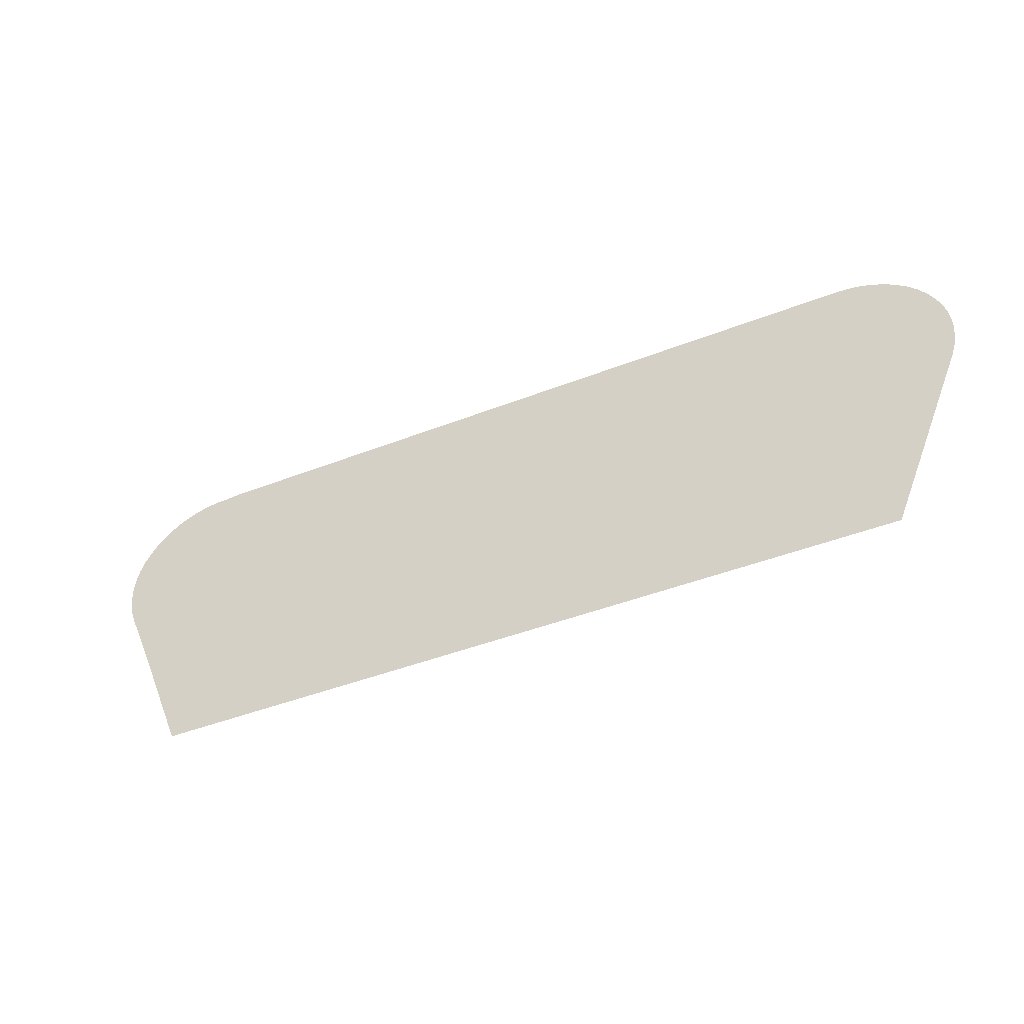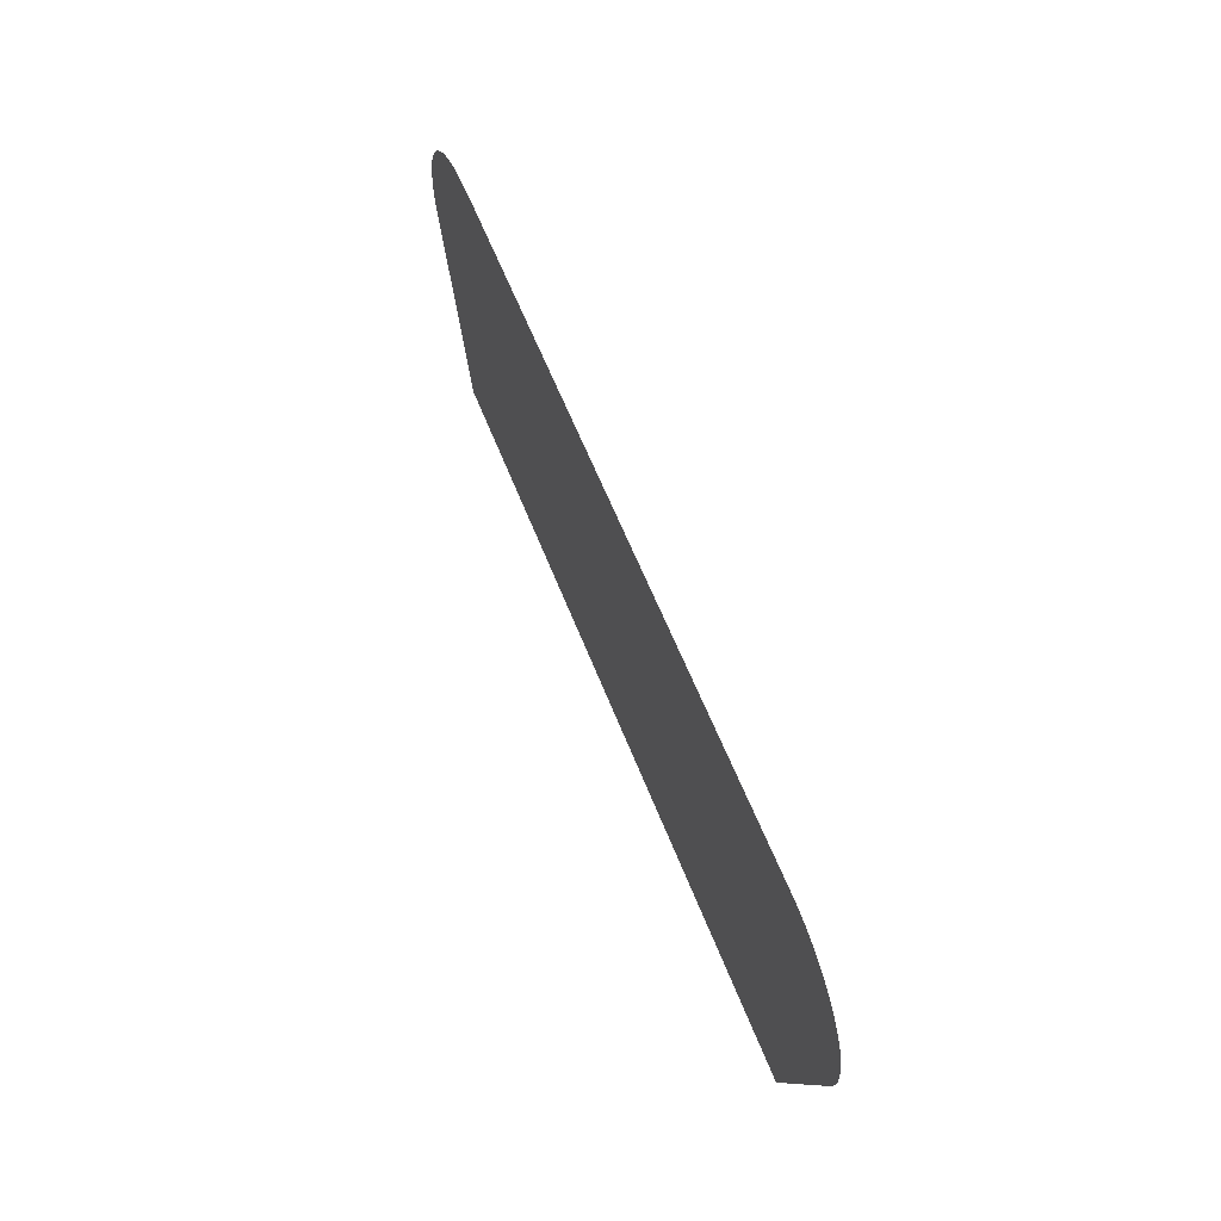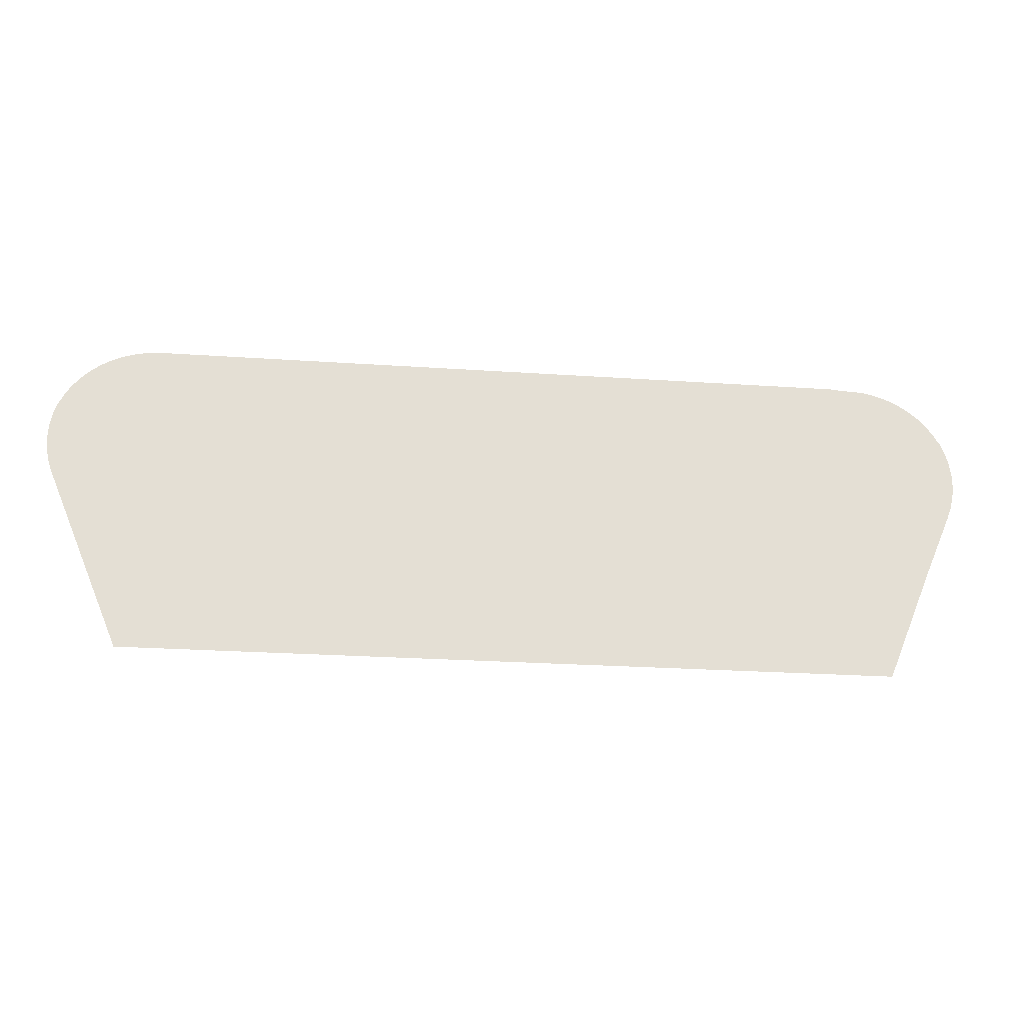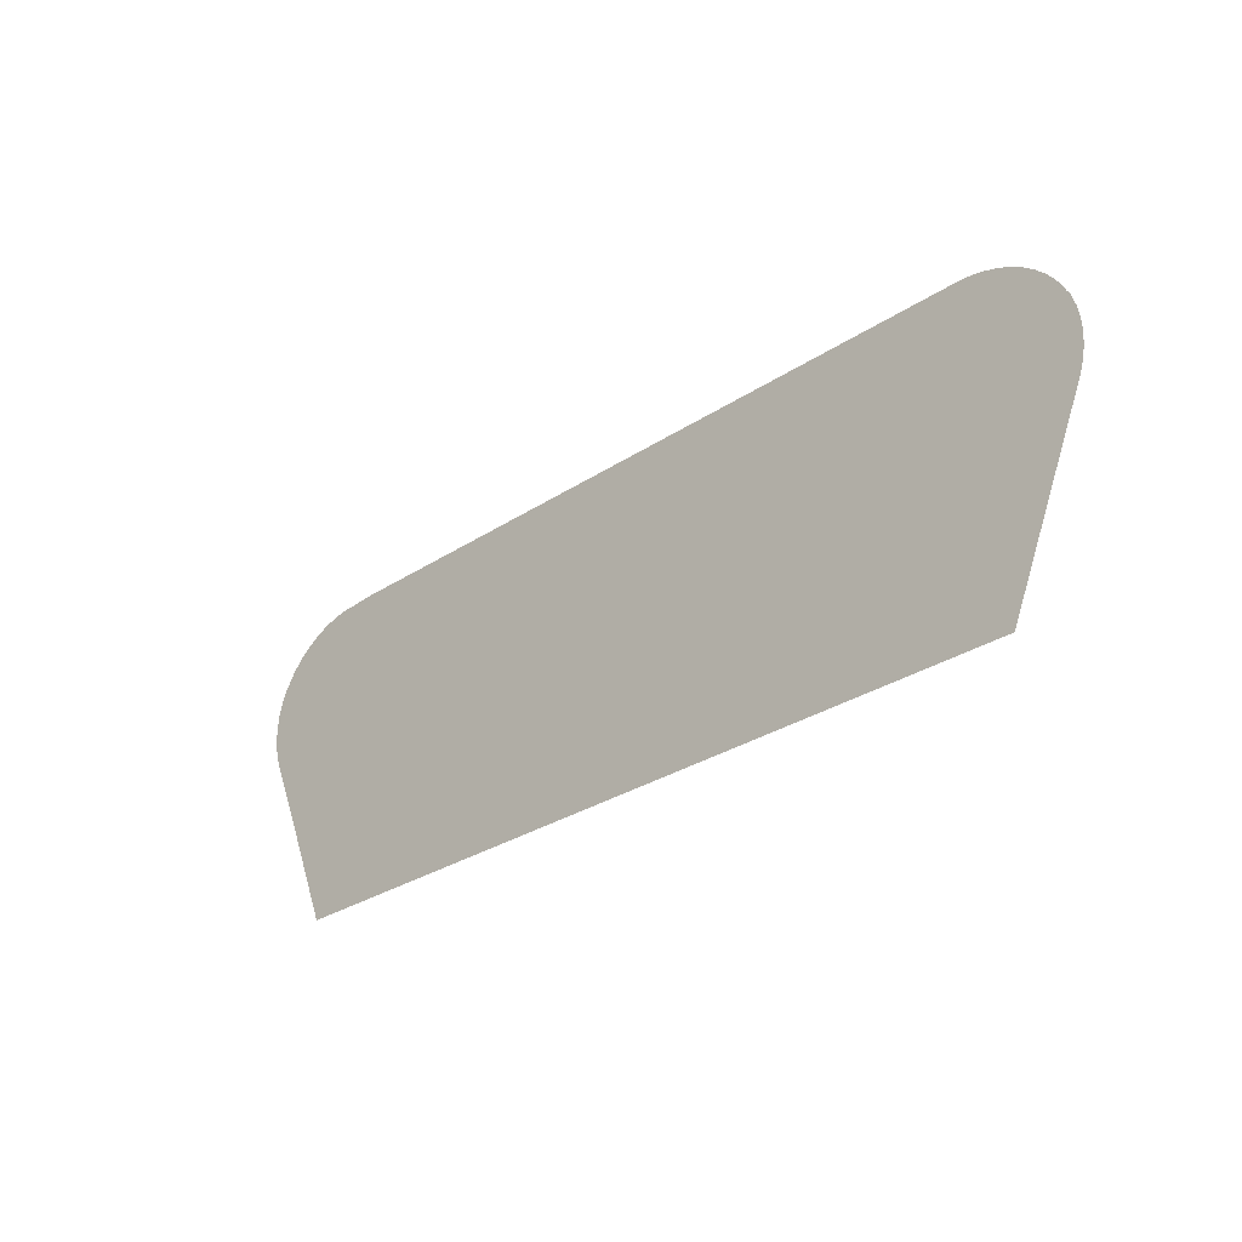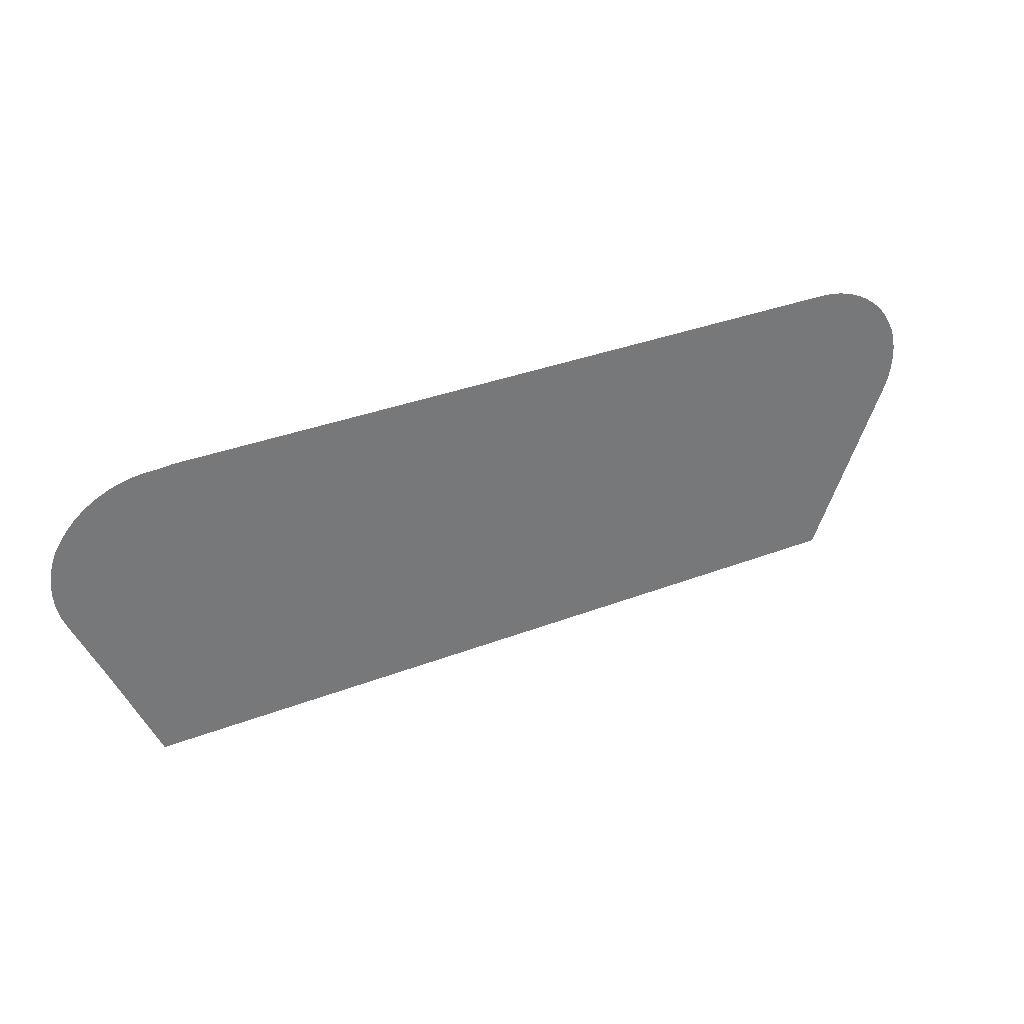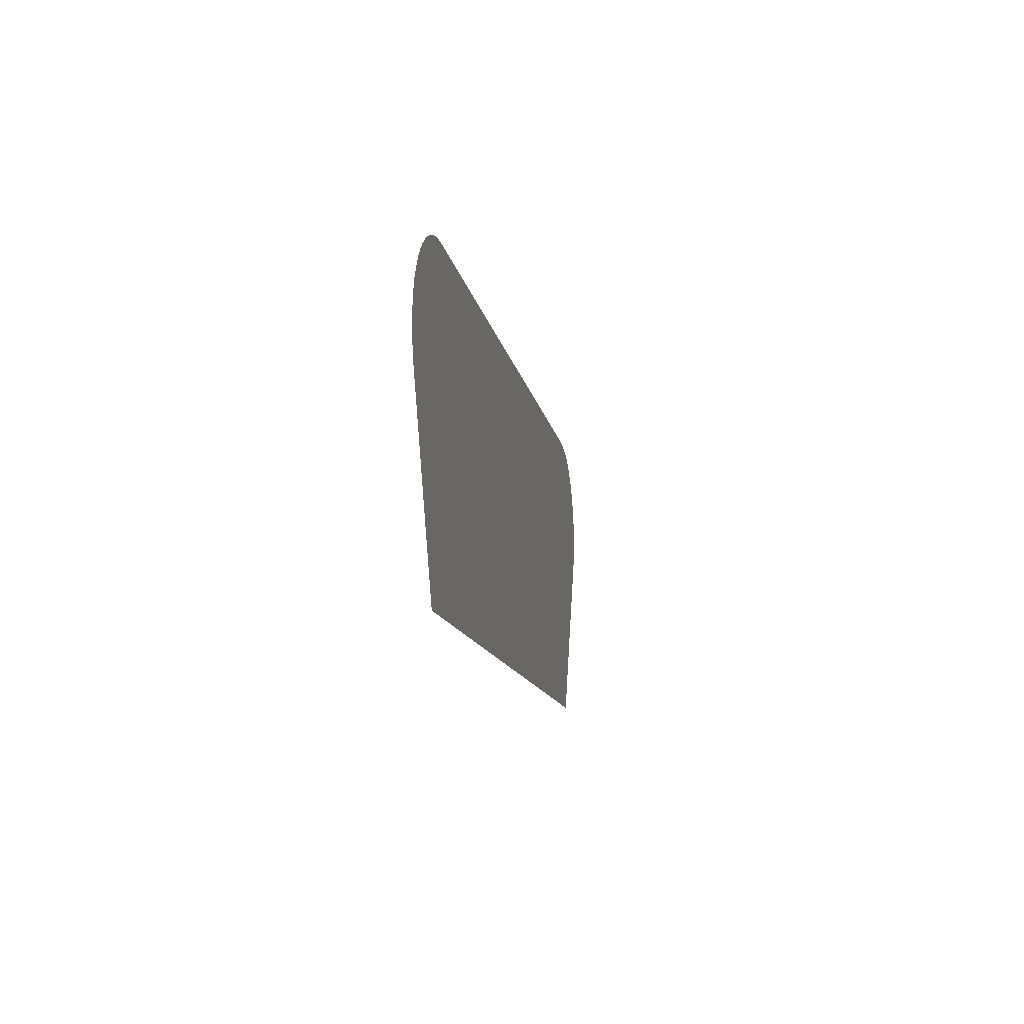
<metadata>
{"format":"obj","ext":"obj","renderer":"f3d","projection":"perspective","resolution":1024,"background":"white","views":[{"elev":-42.3,"azim":-154.6,"up":"+Y"},{"elev":57.6,"azim":-110.8,"up":"+Y"},{"elev":-22.9,"azim":-7.0,"up":"+Y"},{"elev":-29.3,"azim":-135.7,"up":"+Y"},{"elev":34.4,"azim":152.7,"up":"+Y"},{"elev":-11.8,"azim":-80.4,"up":"+Y"}]}
</metadata>
<code>
v -53.24 24.6 51.58
v -53.25 24.76 51.58
v -53.24 24.92 51.58
v -53.21 25.08 51.58
v -53.17 25.23 51.58
v -53.13 25.3 51.58
v -53.1 25.36 51.58
v -53.01 25.5 51.58
v -52.91 25.63 51.58
v -52.79 25.74 51.58
v -52.66 25.84 51.58
v -52.51 25.93 51.58
v -52.36 25.99 51.58
v -52.2 26.04 51.58
v -52.03 26.07 51.58
v -51.87 26.08 51.58
v -42.58 26.1 51.58
v -42.39 26.08 51.58
v -42.25 26.08 51.58
v -42.08 26.06 51.58
v -41.92 26.03 51.58
v -41.76 25.97 51.58
v -41.61 25.9 51.58
v -41.47 25.8 51.58
v -41.34 25.7 51.58
v -41.23 25.58 51.58
v -41.13 25.45 51.58
v -41.1 25.39 51.58
v -41.05 25.32 51.58
v -40.99 25.17 51.58
v -40.95 25.01 51.58
v -40.93 24.85 51.58
v -40.93 24.69 51.58
v -40.95 24.53 51.58
v -40.99 24.37 51.58
v -41.05 24.22 51.58
v -41.43 23.31 51.58
v -42.02 21.89 51.58
v -52.16 21.89 51.58
v -53.16 24.28 51.58
v -53.21 24.44 51.58
f 2 1 6
f 6 5 4
f 6 4 3
f 2 6 3
f 1 41 6
f 6 8 7
f 6 9 8
f 6 10 9
f 6 40 10
f 10 40 11
f 11 40 12
f 12 40 13
f 13 40 14
f 14 40 15
f 15 40 16
f 38 37 17
f 25 24 28
f 34 33 28
f 28 33 32
f 26 28 27
f 26 25 28
f 28 32 31
f 34 28 35
f 35 28 36
f 28 31 30
f 29 28 30
f 36 28 24
f 23 36 24
f 23 22 36
f 36 22 21
f 20 36 21
f 20 19 36
f 36 19 18
f 17 36 18
f 17 37 36
f 39 38 17
f 16 39 17
f 16 40 39
f 6 41 40

</code>
